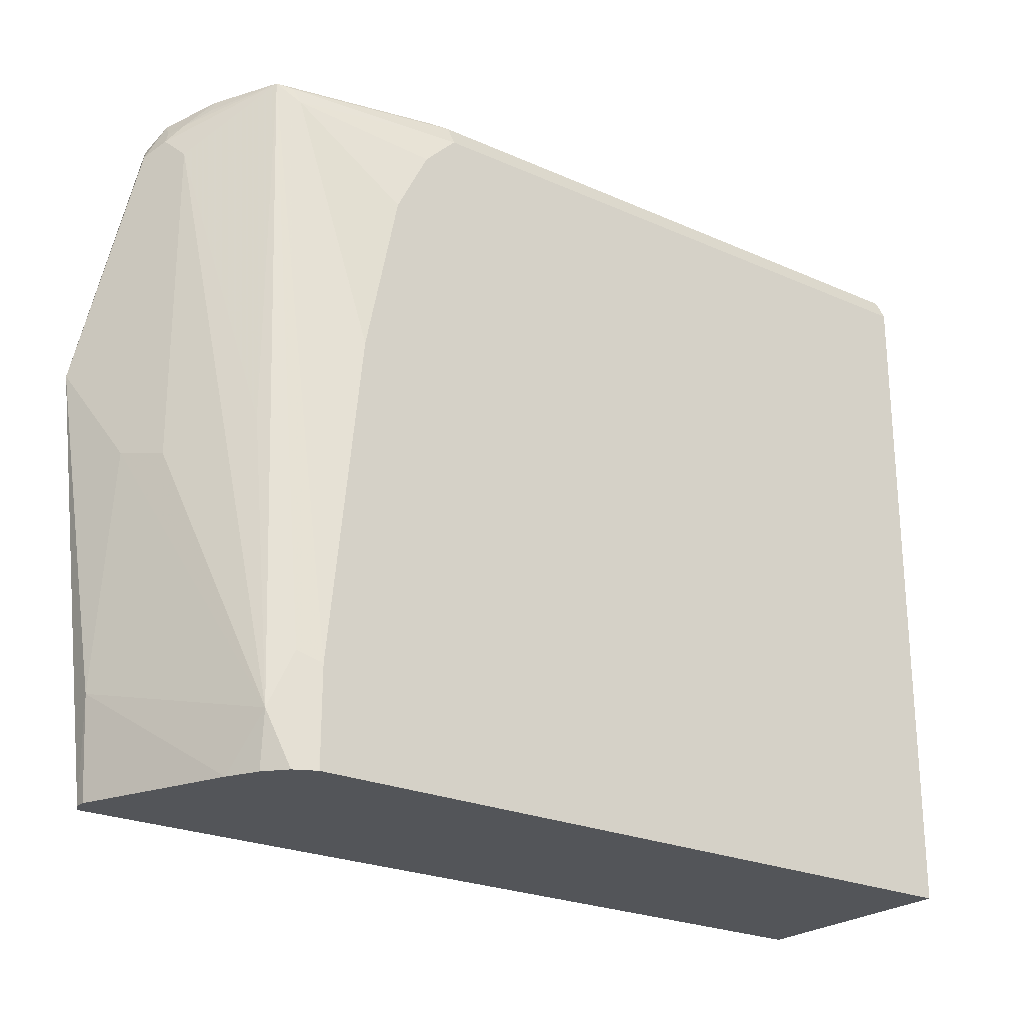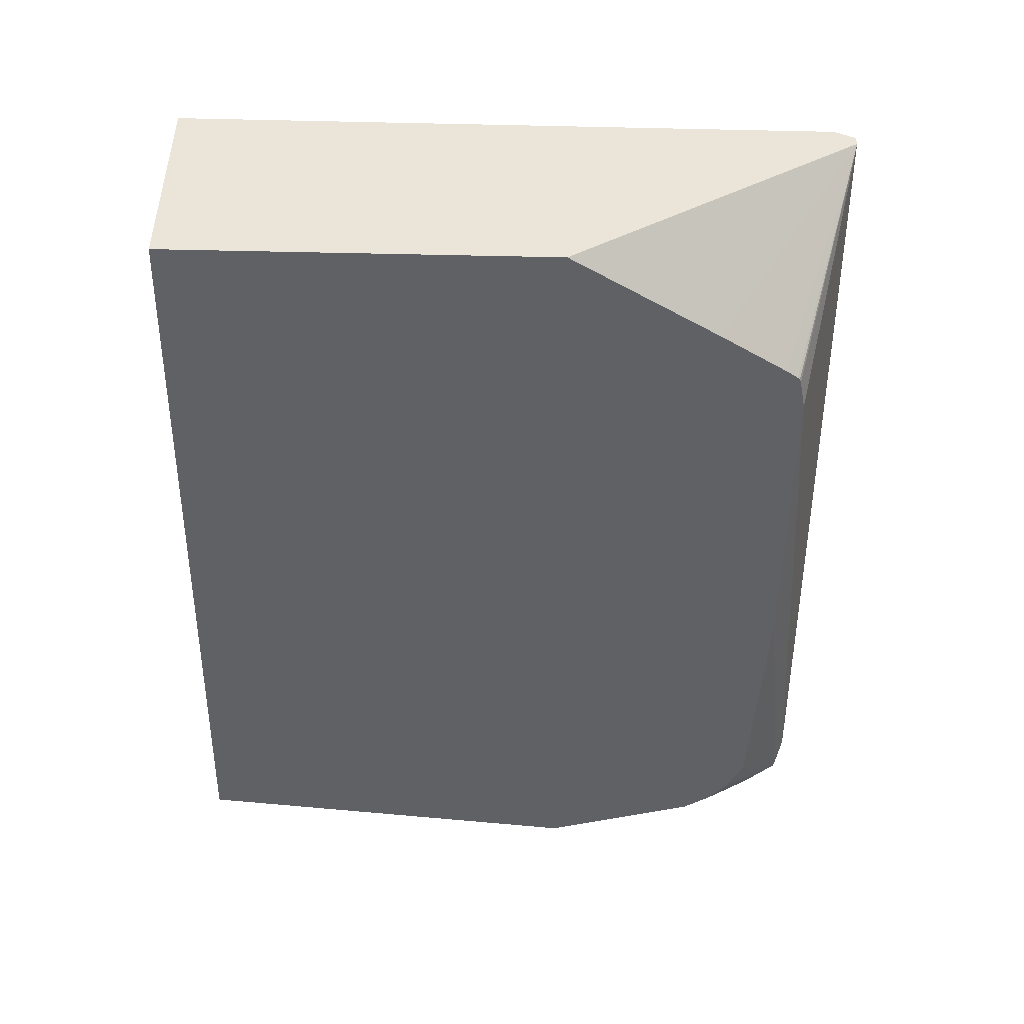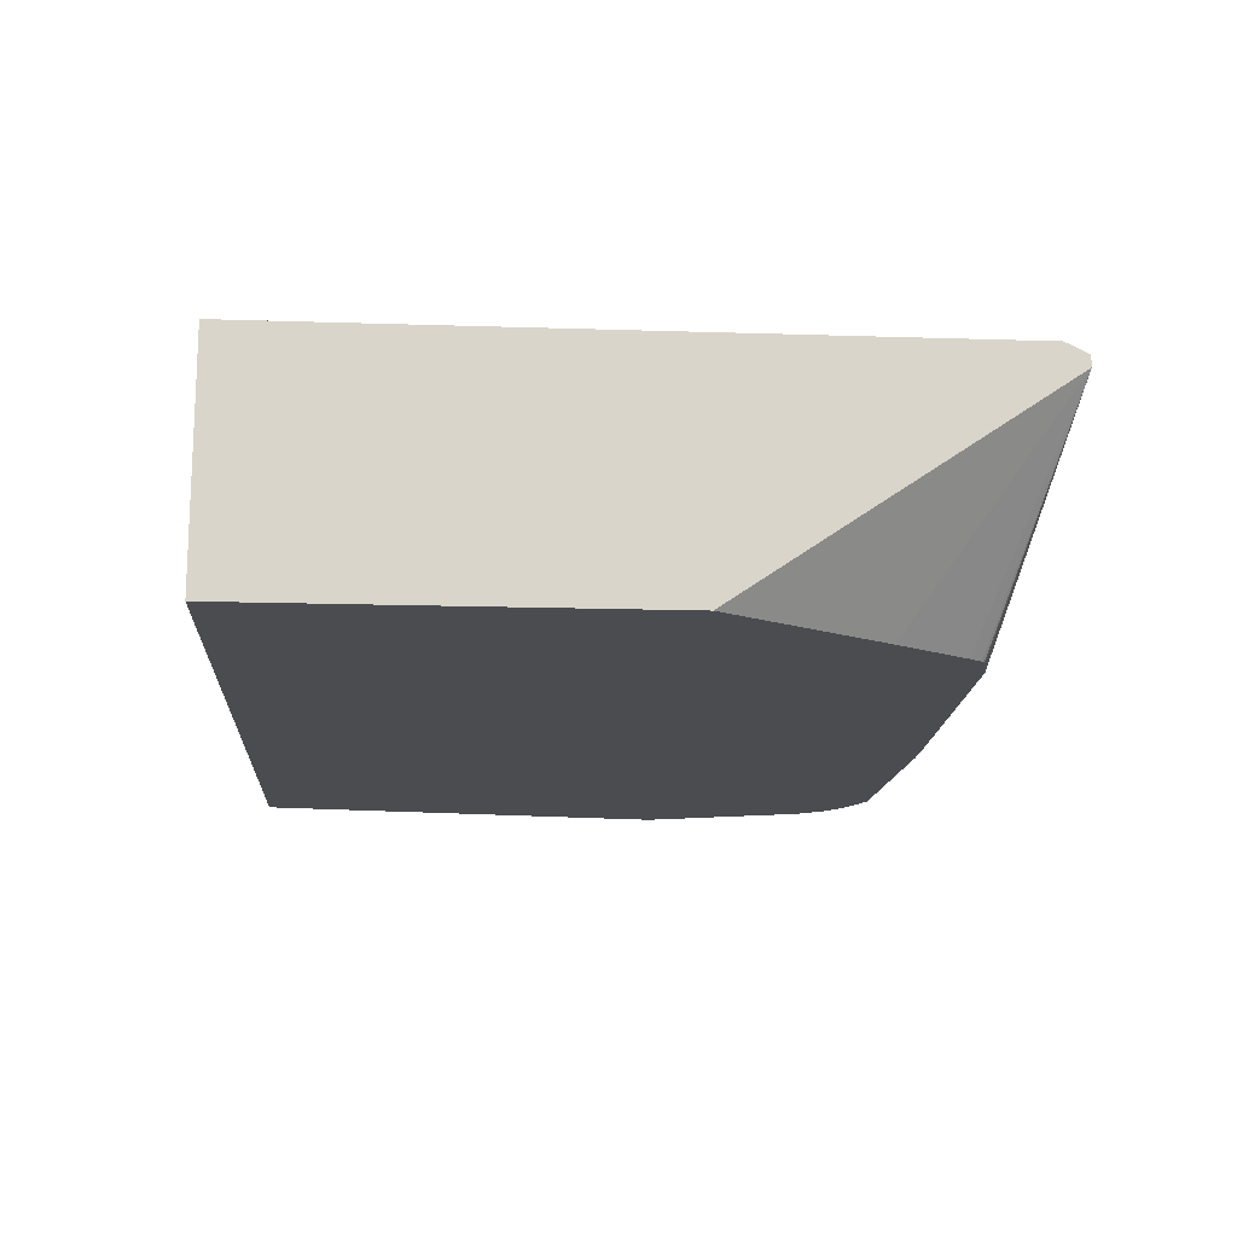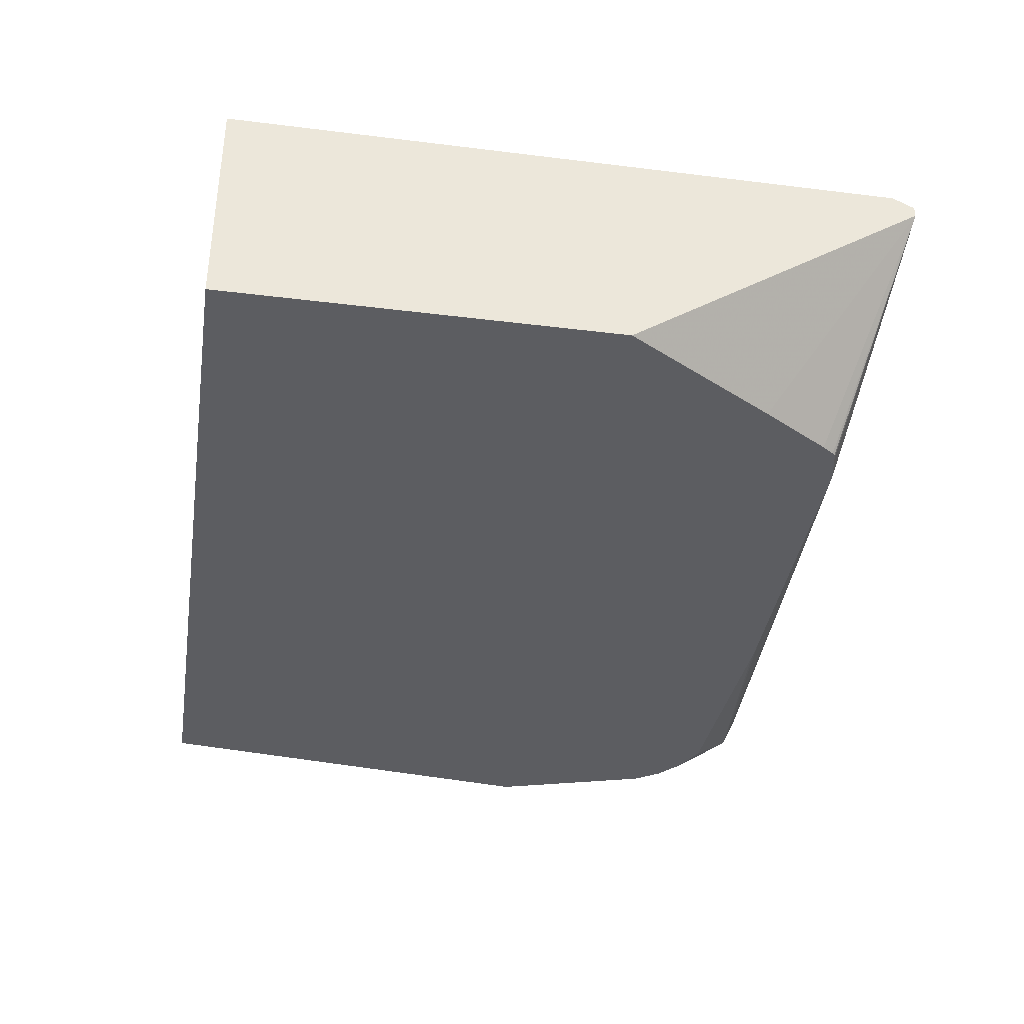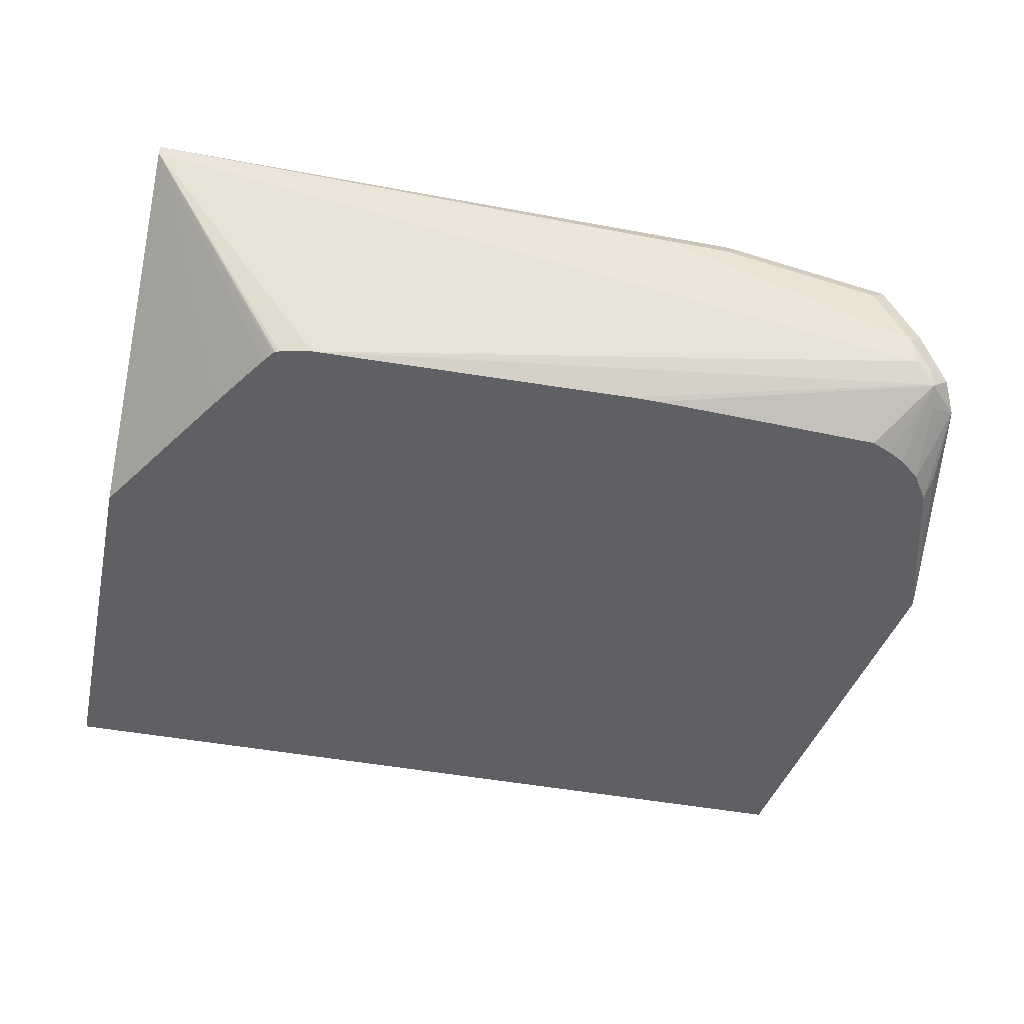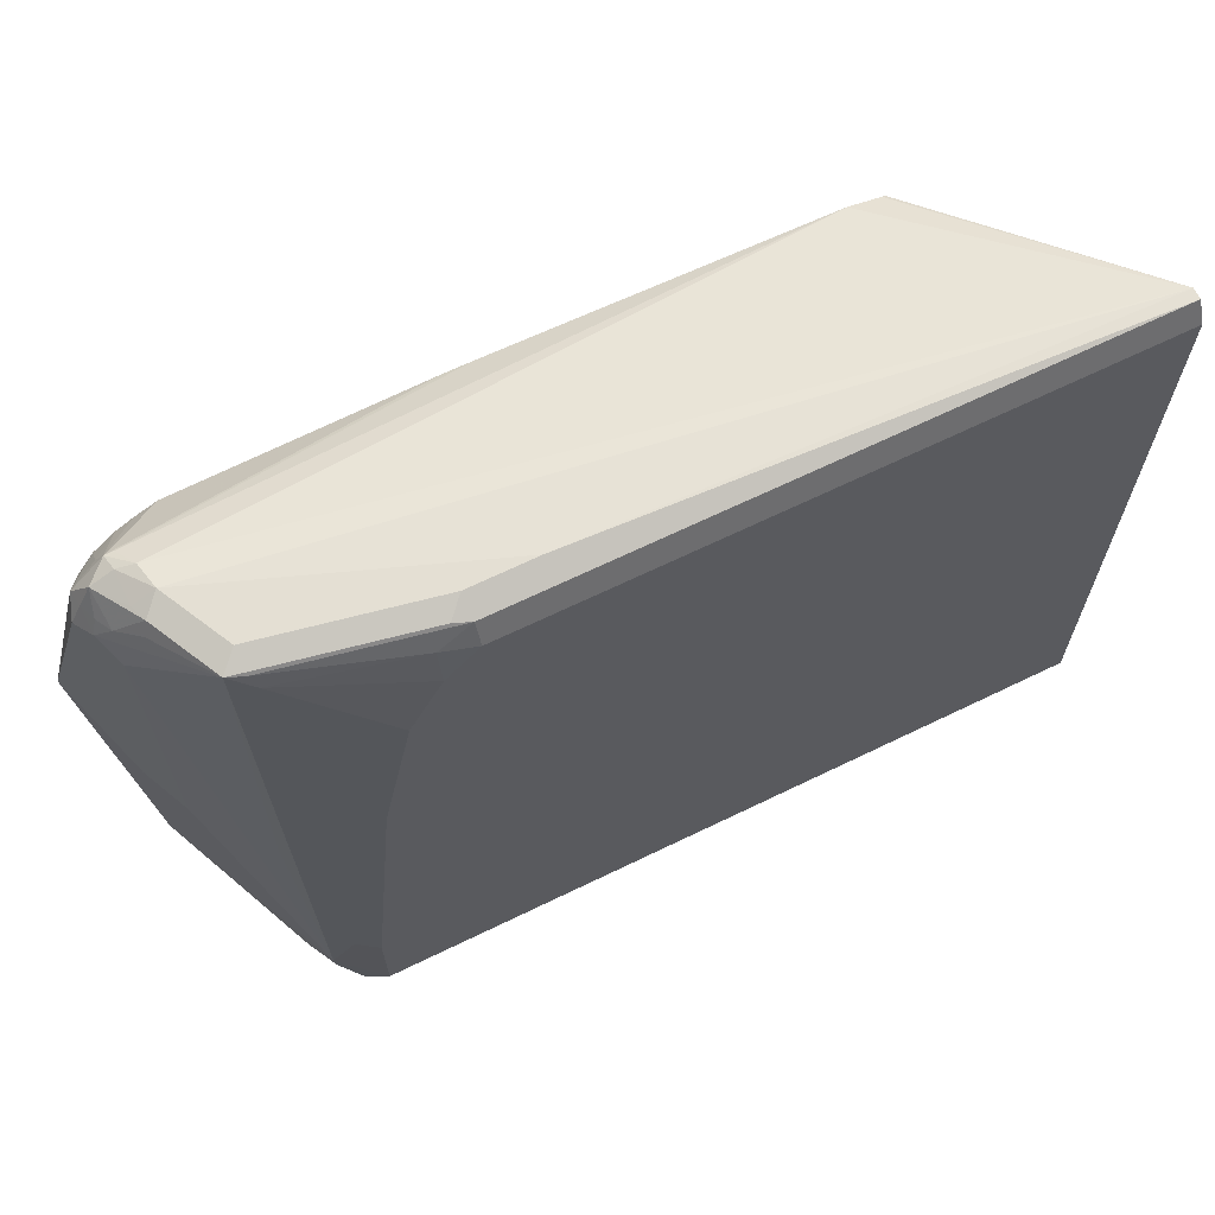
<metadata>
{"format":"obj","ext":"obj","renderer":"f3d","projection":"perspective","resolution":1024,"background":"white","views":[{"elev":-24.1,"azim":-36.3,"up":"+Y"},{"elev":-46.1,"azim":88.6,"up":"+Z"},{"elev":-15.1,"azim":86.1,"up":"+Z"},{"elev":-36.3,"azim":80.8,"up":"+Z"},{"elev":-44.6,"azim":167.7,"up":"+Z"},{"elev":66.6,"azim":-26.0,"up":"+Y"}]}
</metadata>
<code>
v -0.7718 0.07252 0.1568
v -0.7778 0.1266 0.1628
v -0.7718 0.07252 0.1507
v -0.7368 0.07252 0.2369
v -0.7778 0.2533 0.1809
v -0.7959 0.3075 0.1447
v -0.7959 0.3074 0.1445
v -0.7296 0.1025 0.2593
v -0.7686 0.07252 0.1445
v -0.7278 0.07252 0.2537
v -0.7657 0.2472 0.205
v -0.7718 0.2593 0.193
v -0.7718 0.4401 0.193
v -0.7778 0.4341 0.1809
v -0.7959 0.3077 0.1445
v -0.7175 0.07252 0.2653
v -0.7058 0.07252 0.2712
v -0.7175 0.1327 0.2653
v -0.7325 0.4657 0.2442
v -0.7356 0.2593 0.2472
v -0.7657 0.4281 0.205
v -0.2964 0.07252 0.1445
v -0.7718 0.4462 0.1809
v -0.7642 0.4499 0.199
v -0.7687 0.4477 0.1899
v -0.7732 0.4432 0.1718
v -0.7732 0.407 0.1538
v -0.7686 0.3979 0.1445
v -0.7054 0.07252 0.2713
v -0.7054 0.1266 0.2713
v -0.7205 0.4552 0.2502
v -0.7235 0.4643 0.2472
v -0.6421 0.4657 0.2623
v -0.7235 0.4703 0.2351
v -0.7416 0.4703 0.199
v -0.7506 0.4657 0.208
v -0.7537 0.4582 0.211
v -0.2964 0.2493 0.1445
v -0.2964 0.07252 0.2713
v -0.7657 0.4582 0.1809
v -0.7552 0.4612 0.1718
v -0.7588 0.4495 0.1664
v -0.7583 0.4132 0.1445
v -0.6873 0.3075 0.2713
v -0.6693 0.3979 0.2713
v -0.6512 0.4341 0.2713
v -0.6512 0.4544 0.2668
v -0.6331 0.4643 0.2653
v -0.6331 0.4703 0.2532
v -0.7446 0.4673 0.1839
v -0.7537 0.4643 0.1809
v -0.7537 0.4643 0.199
v -0.5969 0.4703 0.2532
v -0.2964 0.4643 0.2593
v -0.2964 0.2948 0.1446
v -0.3096 0.285 0.1445
v -0.2964 0.4522 0.2713
v -0.7506 0.4612 0.1718
v -0.5947 0.4386 0.1445
v -0.7247 0.4341 0.1445
v -0.7364 0.4288 0.1445
v -0.7461 0.4234 0.1445
v -0.6331 0.4522 0.2713
v -0.2964 0.4643 0.2653
v -0.3978 0.4341 0.1445
v -0.3482 0.3823 0.1445
v -0.3721 0.4213 0.1445
v -0.3766 0.428 0.1445
v -0.3778 0.4293 0.1445
v -0.3799 0.4301 0.1445
v -0.3433 0.3701 0.1445
v -0.3473 0.3798 0.1445
v -0.5786 0.4385 0.1445
v -0.5945 0.4386 0.1445
f 29 57 63
f 29 63 46
f 29 46 45
f 29 45 44
f 29 44 30
f 30 44 31
f 31 46 47
f 31 45 46
f 31 47 32
f 32 47 48
f 33 48 49
f 33 49 34
f 34 49 53
f 34 53 35
f 31 44 45
f 29 39 57
f 24 40 25
f 26 43 28
f 19 21 20
f 35 50 51
f 22 38 55
f 22 55 54
f 22 54 64
f 22 64 57
f 26 28 27
f 22 57 39
f 23 40 26
f 24 37 36
f 24 36 40
f 26 40 41
f 26 41 42
f 26 42 43
f 23 25 40
f 35 51 52
f 48 64 53
f 35 53 54
f 50 54 65
f 50 65 58
f 53 64 54
f 54 55 66
f 54 66 67
f 54 67 68
f 54 68 69
f 54 69 70
f 54 70 65
f 55 56 71
f 55 71 72
f 55 72 66
f 58 65 73
f 58 73 74
f 19 37 24
f 48 53 49
f 35 52 36
f 48 57 64
f 47 63 48
f 35 54 50
f 36 52 40
f 38 56 55
f 40 52 51
f 40 51 41
f 41 51 50
f 41 50 58
f 41 58 74
f 41 74 59
f 41 59 60
f 41 60 61
f 41 61 62
f 41 62 42
f 42 62 43
f 46 63 47
f 48 63 57
f 19 36 37
f 13 19 24
f 19 34 35
f 5 11 12
f 5 12 6
f 6 12 13
f 6 13 14
f 6 14 7
f 7 14 15
f 5 8 11
f 7 15 28
f 7 43 62
f 7 62 61
f 7 61 60
f 7 60 59
f 7 59 74
f 7 74 73
f 7 28 43
f 7 73 65
f 4 10 8
f 2 8 5
f 1 2 3
f 1 3 9
f 1 9 22
f 1 22 39
f 1 39 29
f 1 29 17
f 3 7 9
f 1 17 16
f 1 10 4
f 1 4 2
f 2 5 6
f 2 6 7
f 2 7 3
f 2 4 8
f 19 35 36
f 7 65 70
f 1 16 10
f 7 69 68
f 13 24 25
f 13 25 23
f 14 23 26
f 14 26 15
f 15 26 27
f 17 29 30
f 13 21 19
f 17 30 18
f 19 30 31
f 19 31 32
f 19 32 48
f 19 48 33
f 19 33 34
f 7 70 69
f 18 30 19
f 13 23 14
f 15 27 28
f 11 21 13
f 7 68 67
f 11 13 12
f 7 67 66
f 7 66 72
f 7 72 71
f 7 71 56
f 7 38 22
f 7 22 9
f 7 56 38
f 8 16 17
f 8 17 18
f 8 18 19
f 8 19 20
f 8 20 21
f 8 21 11
f 8 10 16

</code>
